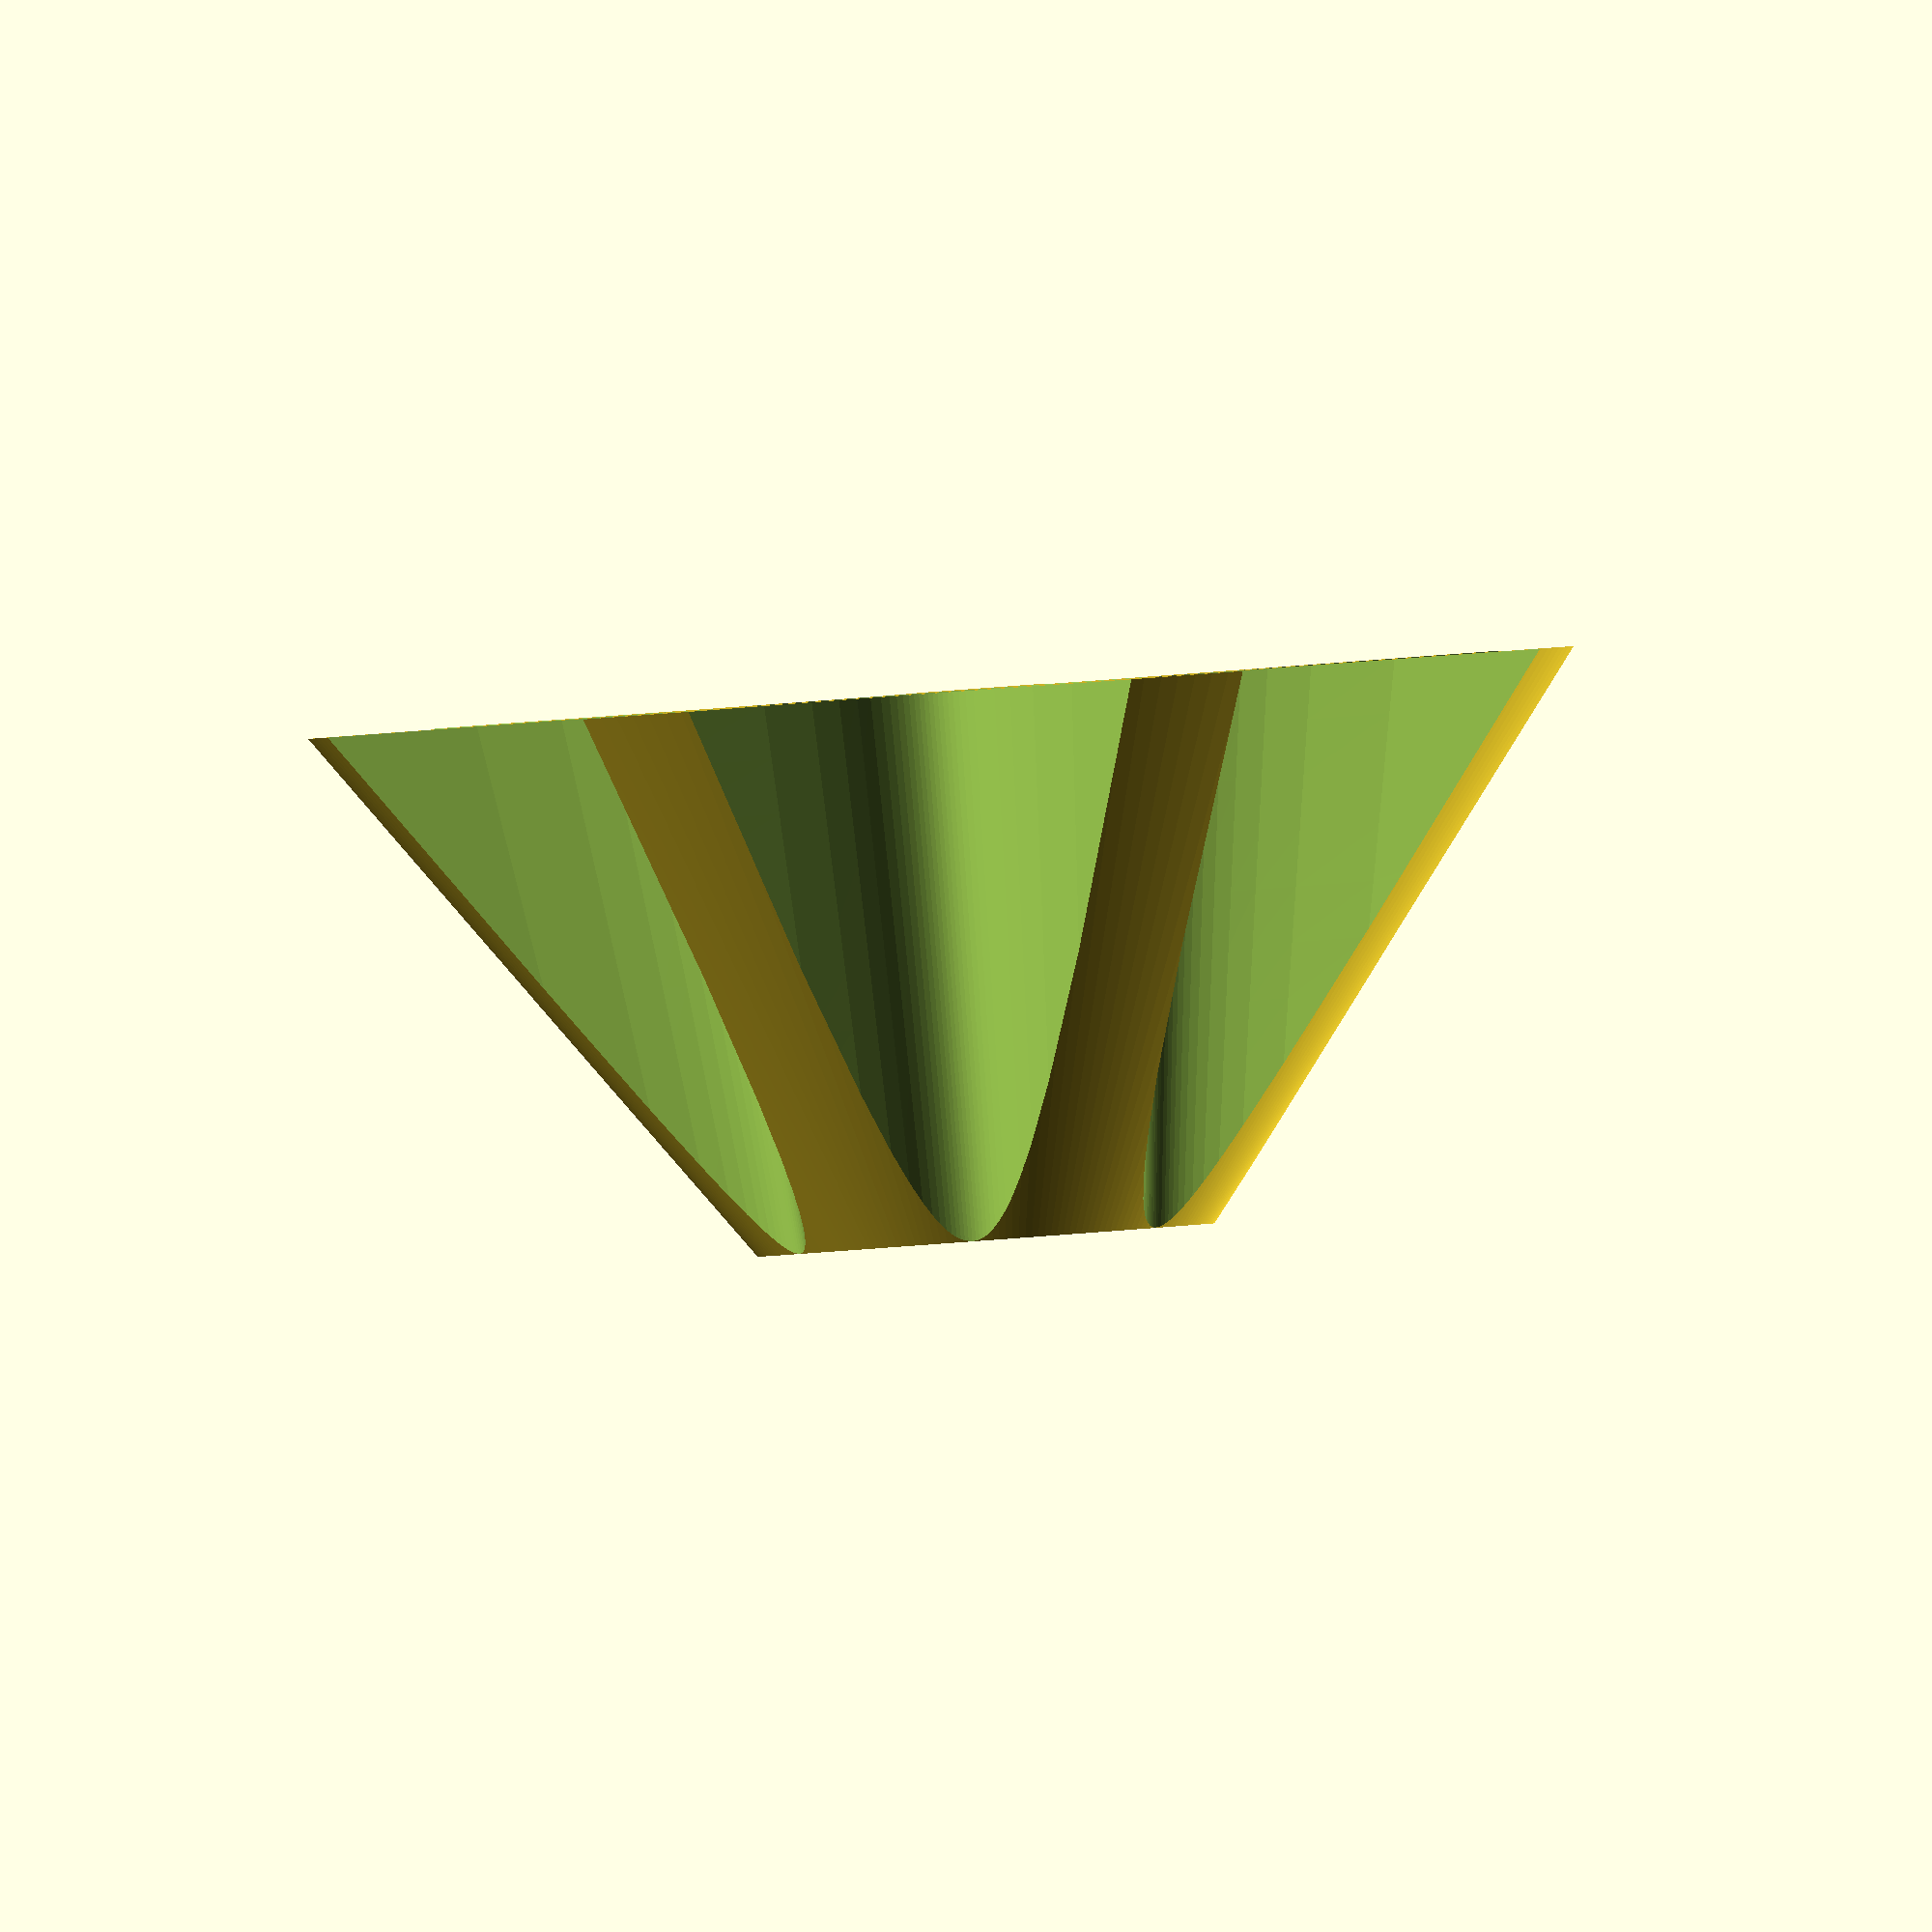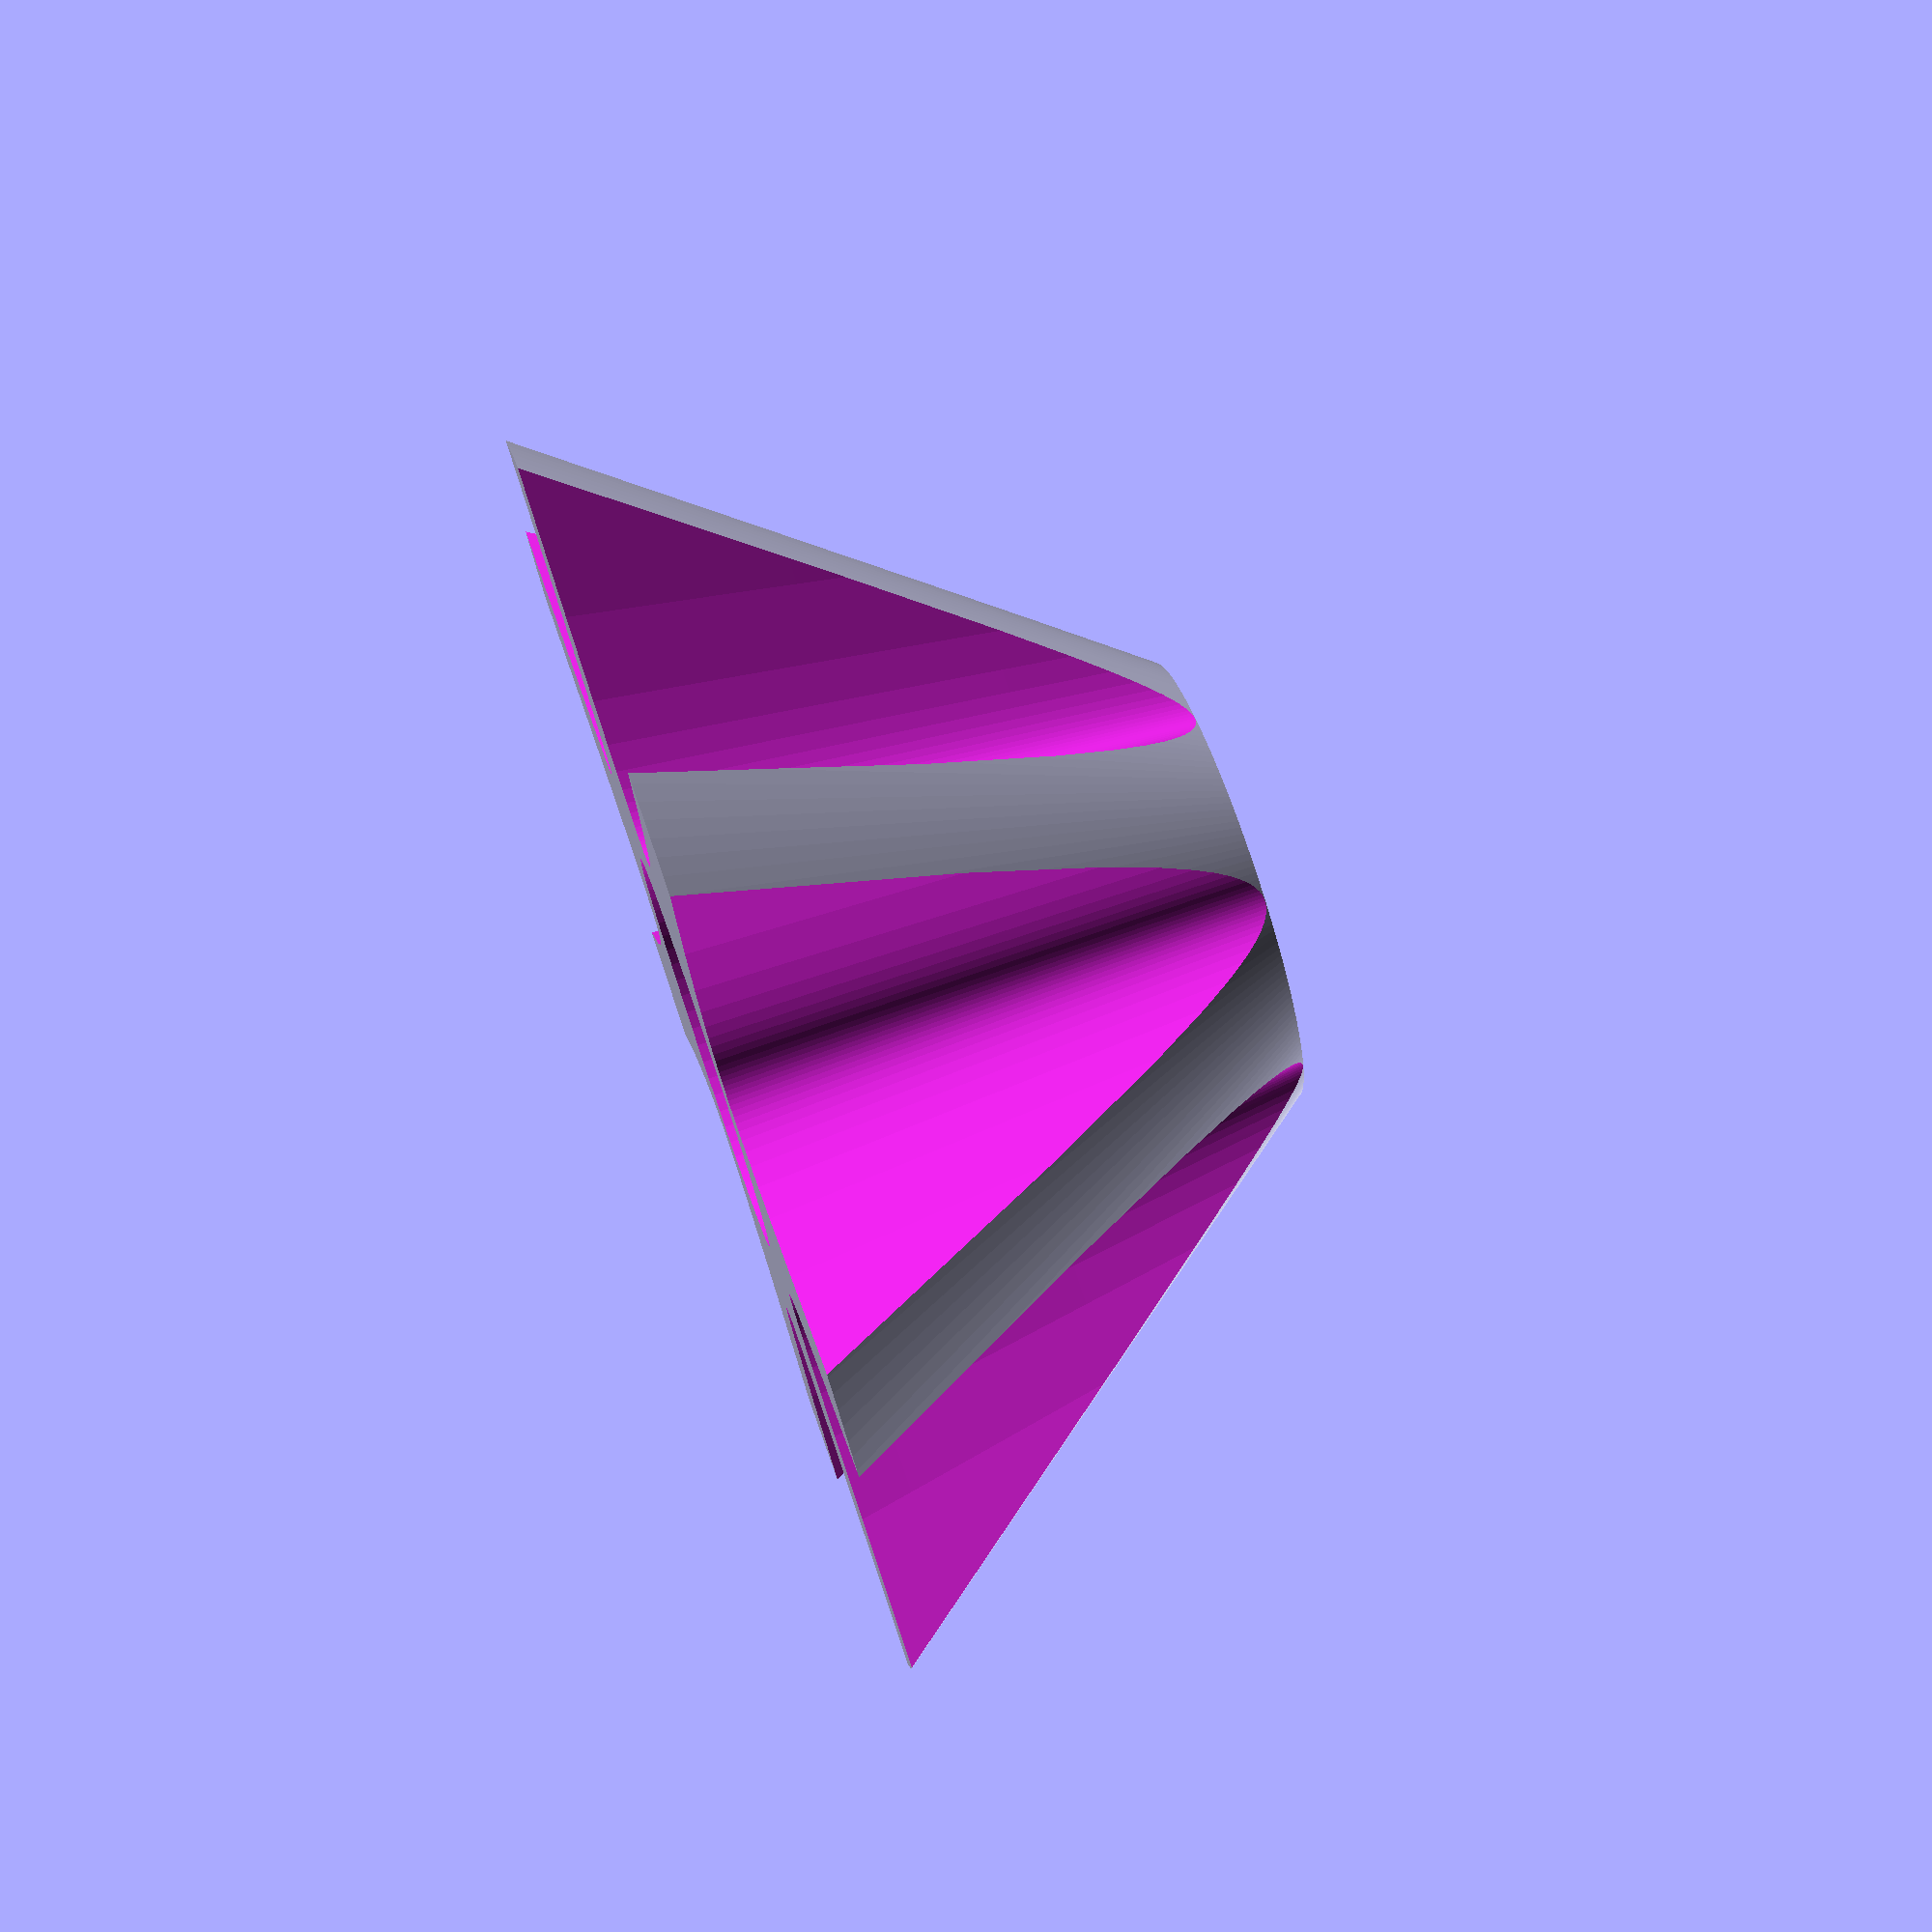
<openscad>
// bearing dimensions
bearing_d = 22.2;
bearing_h = 7;

// max and min size of the spool holder diameter
max_d = 70;
min_d = 25;

// height of the holder
cone_h = 30;

// rod diameter
rod_d = 8.1;

// cutouts
cutN = 7;           // Number of cutouts
cutRatio = 0.9;     // This parameter supposed to be near 1.0, but change as you want.
bearing_wall = 5;   // This ensures minimal thickness of the wall that holds the bearing

// circle control
$fa = 1;
$fs = 1;

// Hyperbole functions
function flatten(vec) = [ for (e1 = vec) for (e2 = e1) e2 ] ;
    
function calcHyperAlphaRec(a, b, c, r, q1, q2) =
    let(q = (q1+q2)/2)
    let(p = b*b*(c*cos(q)-a)/(b*b*cos(q)*cos(q)-a*a*sin(q)*sin(q)))
    let(x = c-p*cos(q))
    let(y = p*sin(q))
    let(rx = sqrt(x*x+y*y))
    let(q1 = rx < r ? q : q1)
    let(q2 = rx > r ? q : q2)
    abs(rx/r-1) < 0.001 ? q : calcHyperAlphaRec(a, b, c, r, q1, q2);

function calcHyperAlpha(a, b, c, r) = calcHyperAlphaRec(a, b, c, r, 0, 180-atan(b/a));

function calcHyperABCA(a, b, c, q, z) =
    let(p = b*b*(c*cos(q)-a)/(b*b*cos(q)*cos(q)-a*a*sin(q)*sin(q)))
    [c-p*cos(q),p*sin(q),z];

function calcHyper(a, q, r, z, n) =
    let(n2 = floor(n/2))
    let(b = a*tan(q/2))
    let(c = sqrt(a*a+b*b))
    let(q0 = calcHyperAlpha(a,b,c,r))
    [for(i=[-n2:n2]) calcHyperABCA(a, b, c, q0*i/n2, z)];

function next(v,m) = v+1-m*floor((v+1)/m);

module hyper(a1, a2, q1, q2, r1, r2, h, nh, nz) {
    z = [for(i=[0:nz]) i/nz*h];
    a = [for(i=[0:nz]) i/nz*(a2-a1)+a1];
    q = [for(i=[0:nz]) i/nz*(q2-q1)+q1];
    r = [for(i=[0:nz]) i/nz*(r2-r1)+r1];
    dimZ = nz+1;
    dimH = 2*floor(nh/2)+1;
    hyper = flatten([for(i=[0:nz]) calcHyper(a[i], q[i], r[i], z[i], nh)]);
    fc = concat(
        [
            for (iz=[0:dimZ-2]) for (ih=[0:dimH-1]) [
                     ih +       dimH*     iz,
                next(ih,dimH) + dimH*     iz,
                next(ih,dimH) + dimH*next(iz,dimZ)
            ]
        ],
        [
            for (iz=[0:dimZ-2]) for (ih=[0:dimH-1]) [
                     ih +       dimH*     iz,
                next(ih,dimH) + dimH*next(iz,dimZ),
                     ih       + dimH*next(iz,dimZ)
            ]
        ],
        [
            [for (ih=[dimH-1:-1:0]) ih],
            [for (ih=[0:dimH-1]) ih + dimH*(dimZ-1)]
        ]
    );
    polyhedron(points=hyper, faces=fc);
}

cutAngle = cutRatio * 360 / cutN;
difference(){
// cone
	translate([0,0,cone_h/2])cylinder(r1 = max_d/2, r2 = min_d/2, h = cone_h, center=true);

// cutout for the bearing
	translate([0,0,bearing_h/2-.1]) cylinder(r=bearing_d/2, h=bearing_h, center=true);
	
// the center rod 
	translate([0,0,max_d/2+bearing_h-.11]) cylinder(r=rod_d/2, h=max_d, center=true);
	
// material saving cutout (hyperbolic)
    for (i=[0:cutN-1])rotate(a=[0,0,i*360/cutN])
        translate([0, 0, -0.1]) hyper(
            bearing_d/2+bearing_wall, min_d/2, 
            cutAngle, cutAngle, 
            2*max_d, 2*max_d, 
            cone_h+0.2, 
            30, 10
        );
  
}







</openscad>
<views>
elev=89.9 azim=343.7 roll=184.2 proj=o view=wireframe
elev=104.1 azim=120.2 roll=288.9 proj=p view=wireframe
</views>
